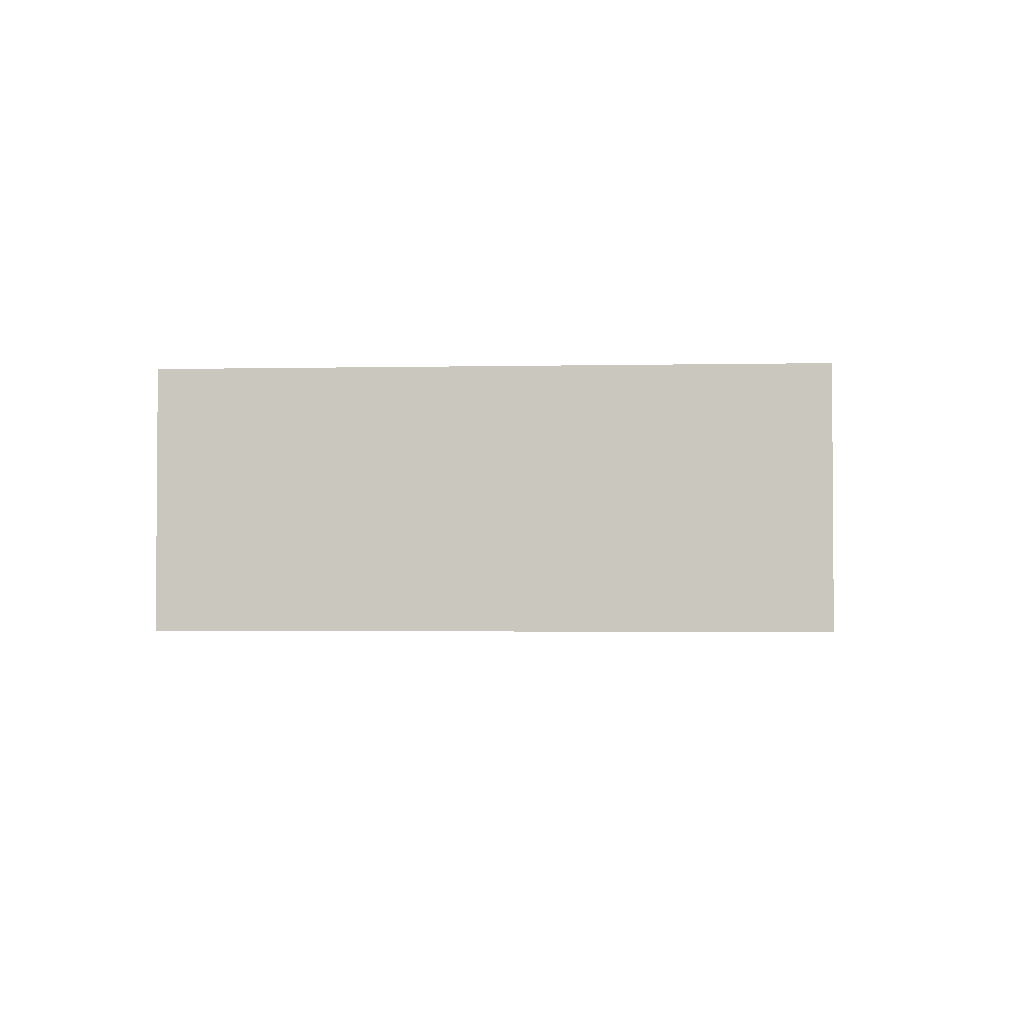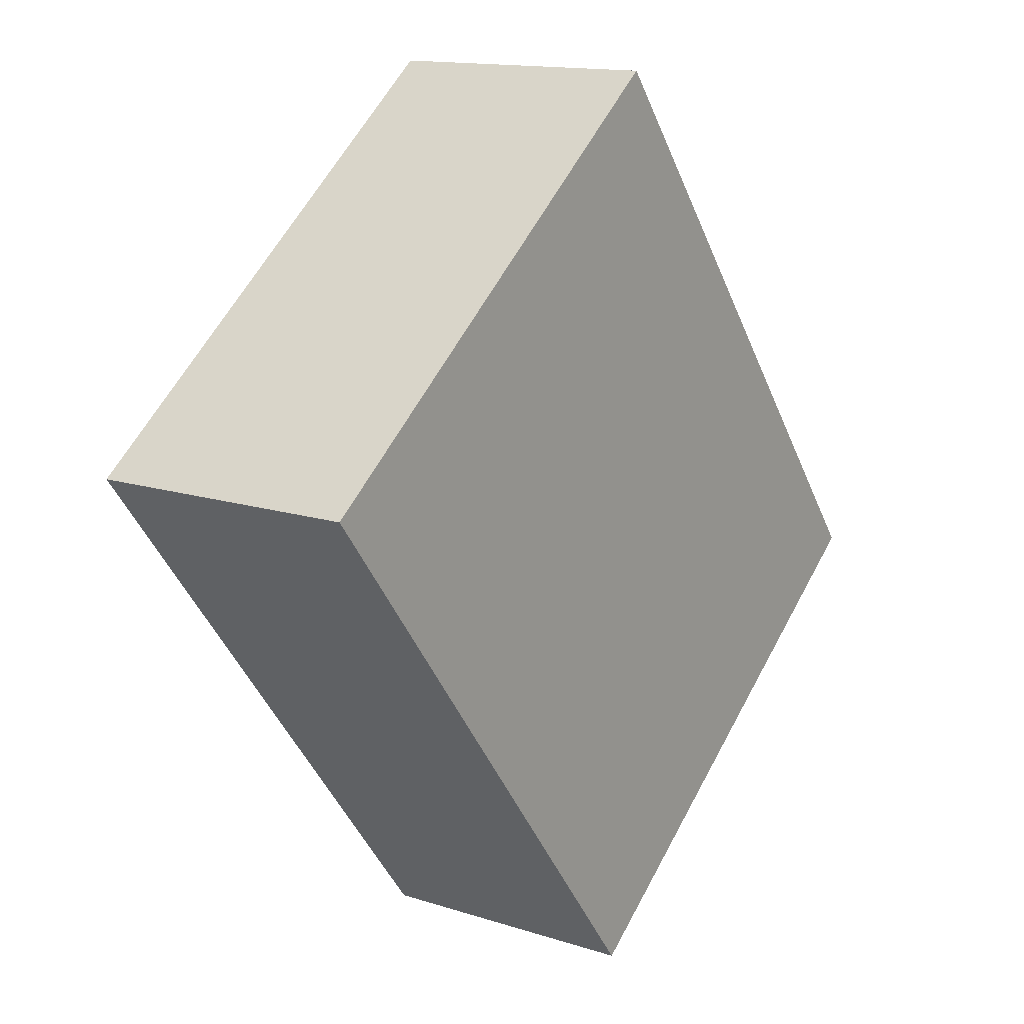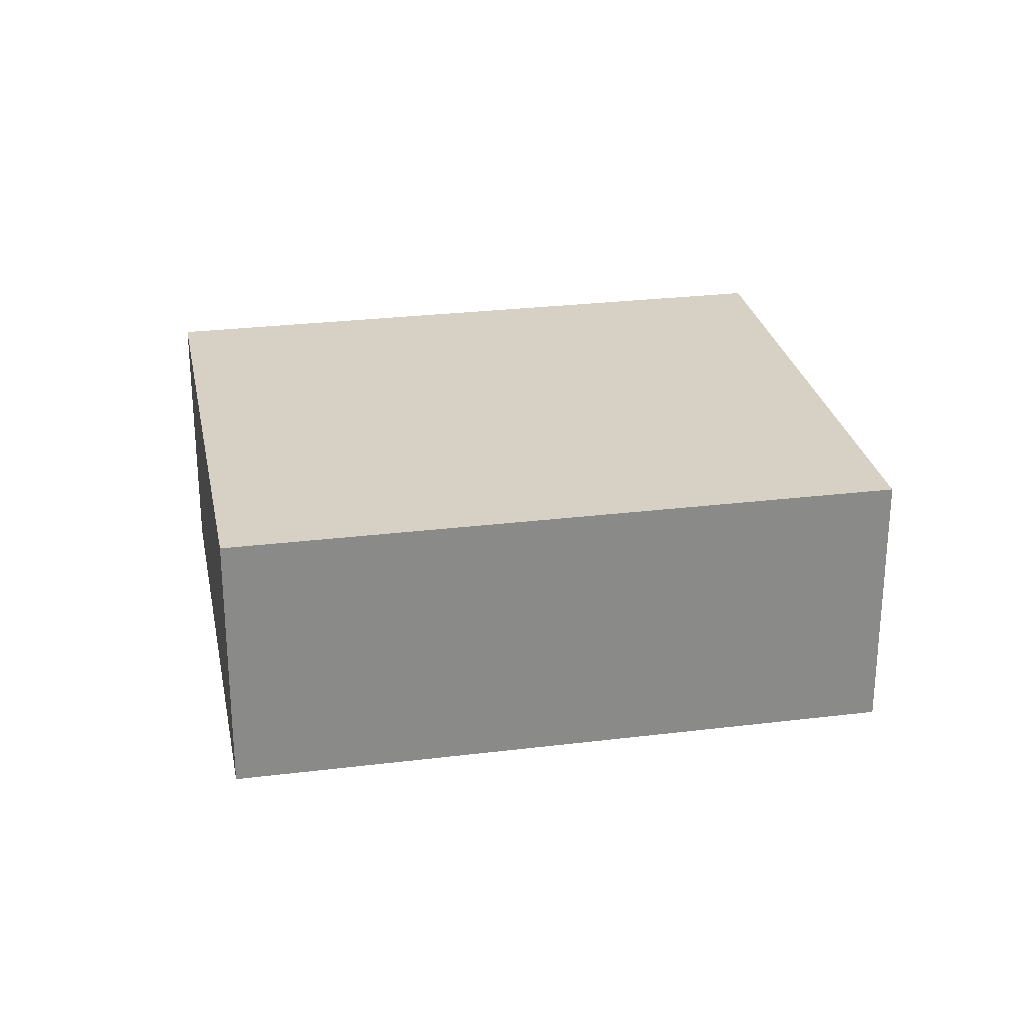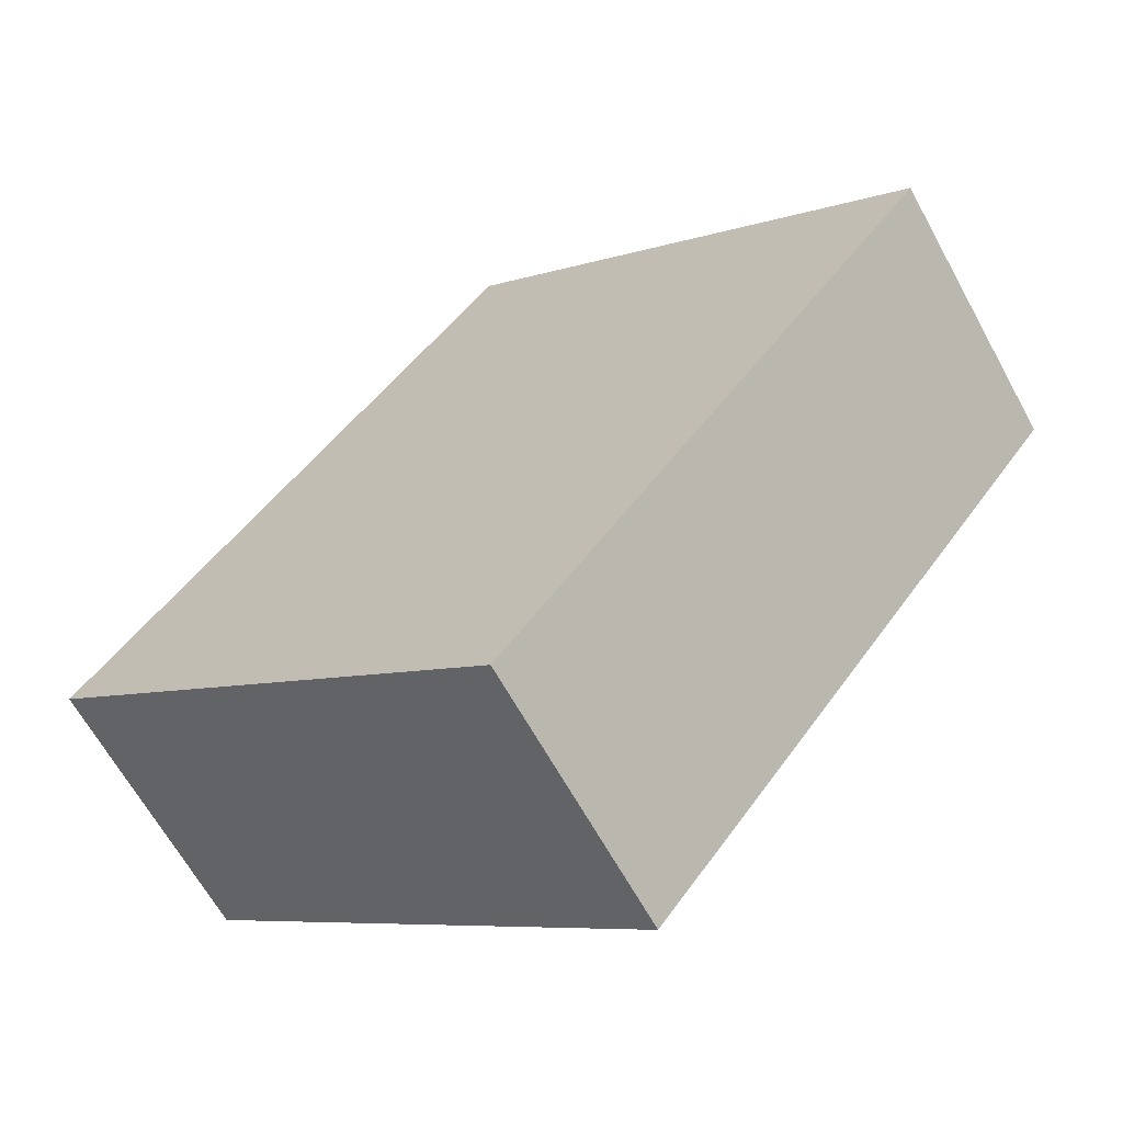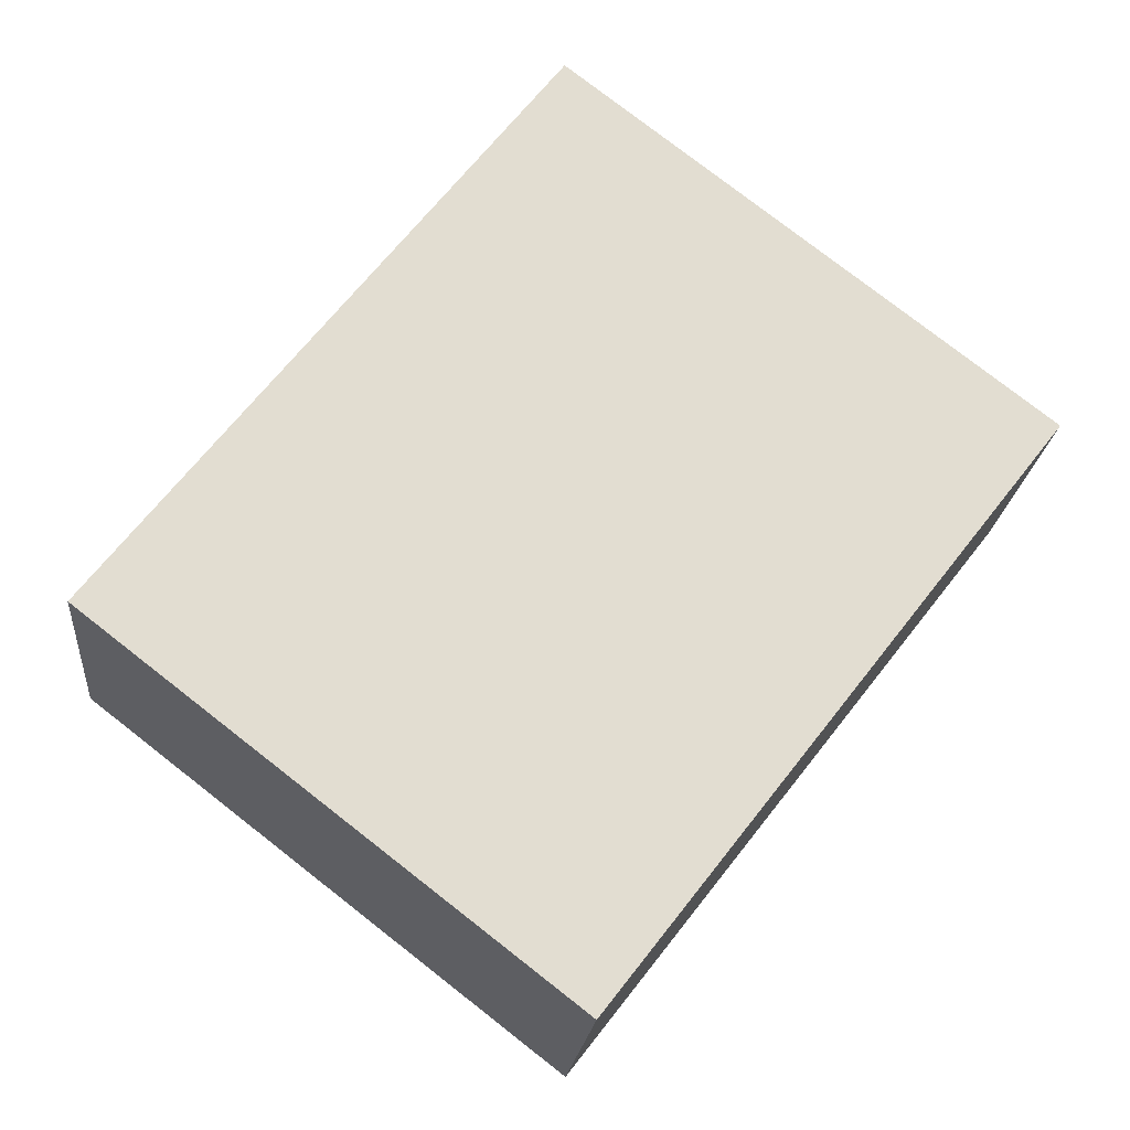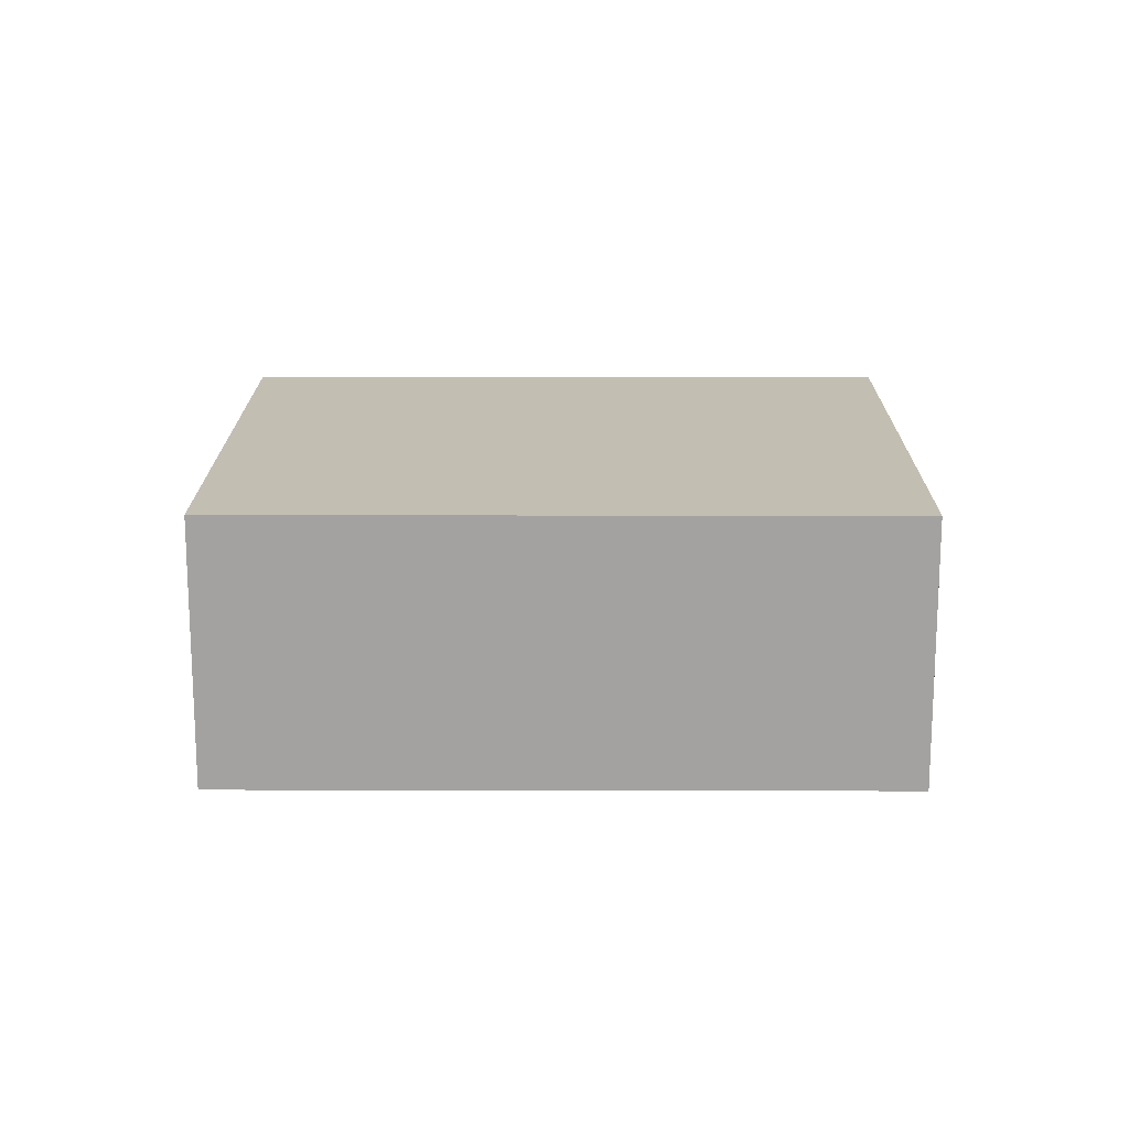
<metadata>
{"format":"obj","ext":"obj","renderer":"f3d","projection":"perspective","resolution":1024,"background":"white","views":[{"elev":-2.8,"azim":-123.4,"up":"+Y"},{"elev":14.0,"azim":-54.4,"up":"+Z"},{"elev":27.0,"azim":41.4,"up":"+Y"},{"elev":-64.7,"azim":-151.2,"up":"+Z"},{"elev":-20.6,"azim":174.6,"up":"+Z"},{"elev":17.3,"azim":-127.5,"up":"+Y"}]}
</metadata>
<code>
v  24.64 15.76 -31.81
v  34.2 15.76 9.904
v  50.81 15.76 -11.54
v  26.36 15.76 20.03
v  0 15.76 9.65e-16
v  26.17 15.76 20.27
v  50.81 7.066e-16 -11.54
v  24.64 1.948e-15 -31.81
v  0 0 0
v  26.17 -1.241e-15 20.27
v  26.36 -1.227e-15 20.03
v  34.2 -6.064e-16 9.904
g defaultobject
f 1 2 3
f 2 1 4
f 4 1 5
f 4 5 6
f 7 1 3
f 1 7 8
f 8 5 1
f 5 8 9
f 9 6 5
f 6 9 10
f 10 4 6
f 4 10 2
f 2 10 3
f 3 10 11
f 3 11 12
f 3 12 7
f 8 10 9
f 10 8 11
f 11 8 12
f 12 8 7

</code>
